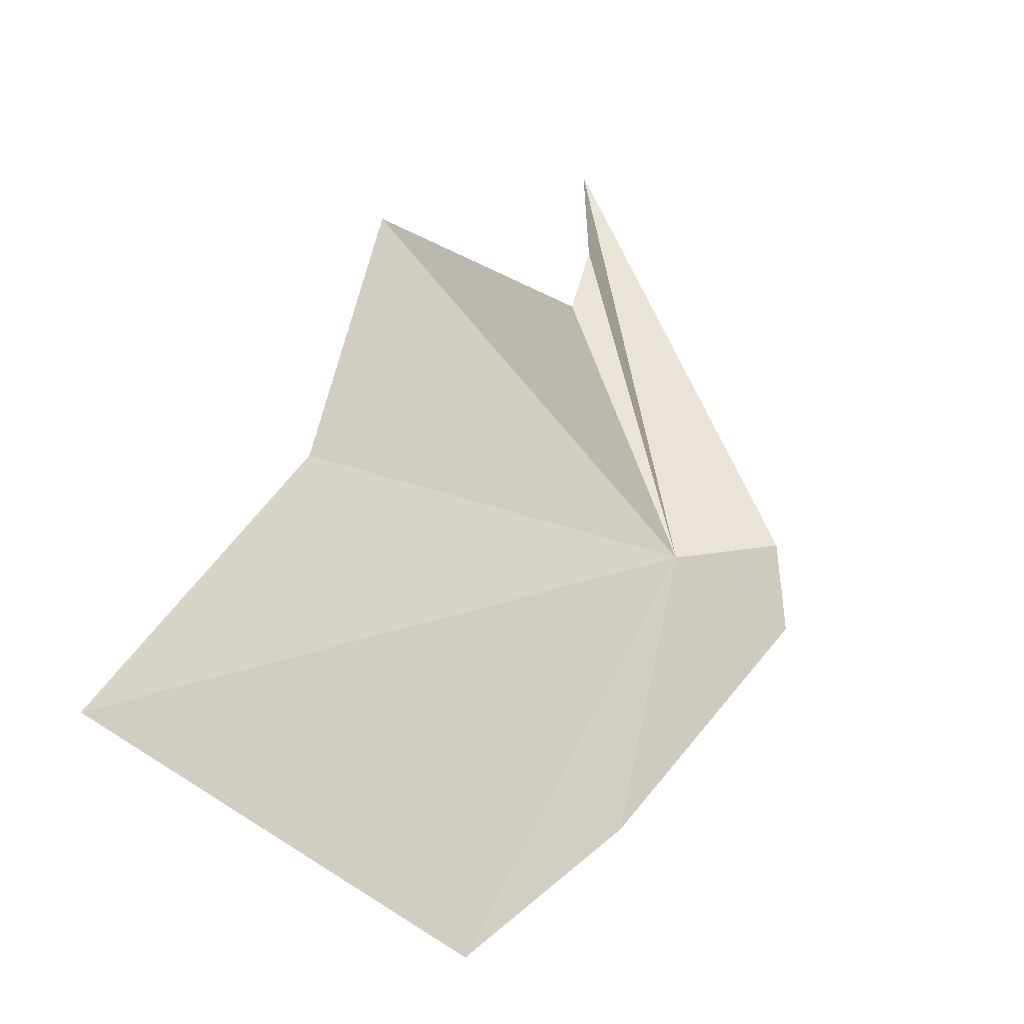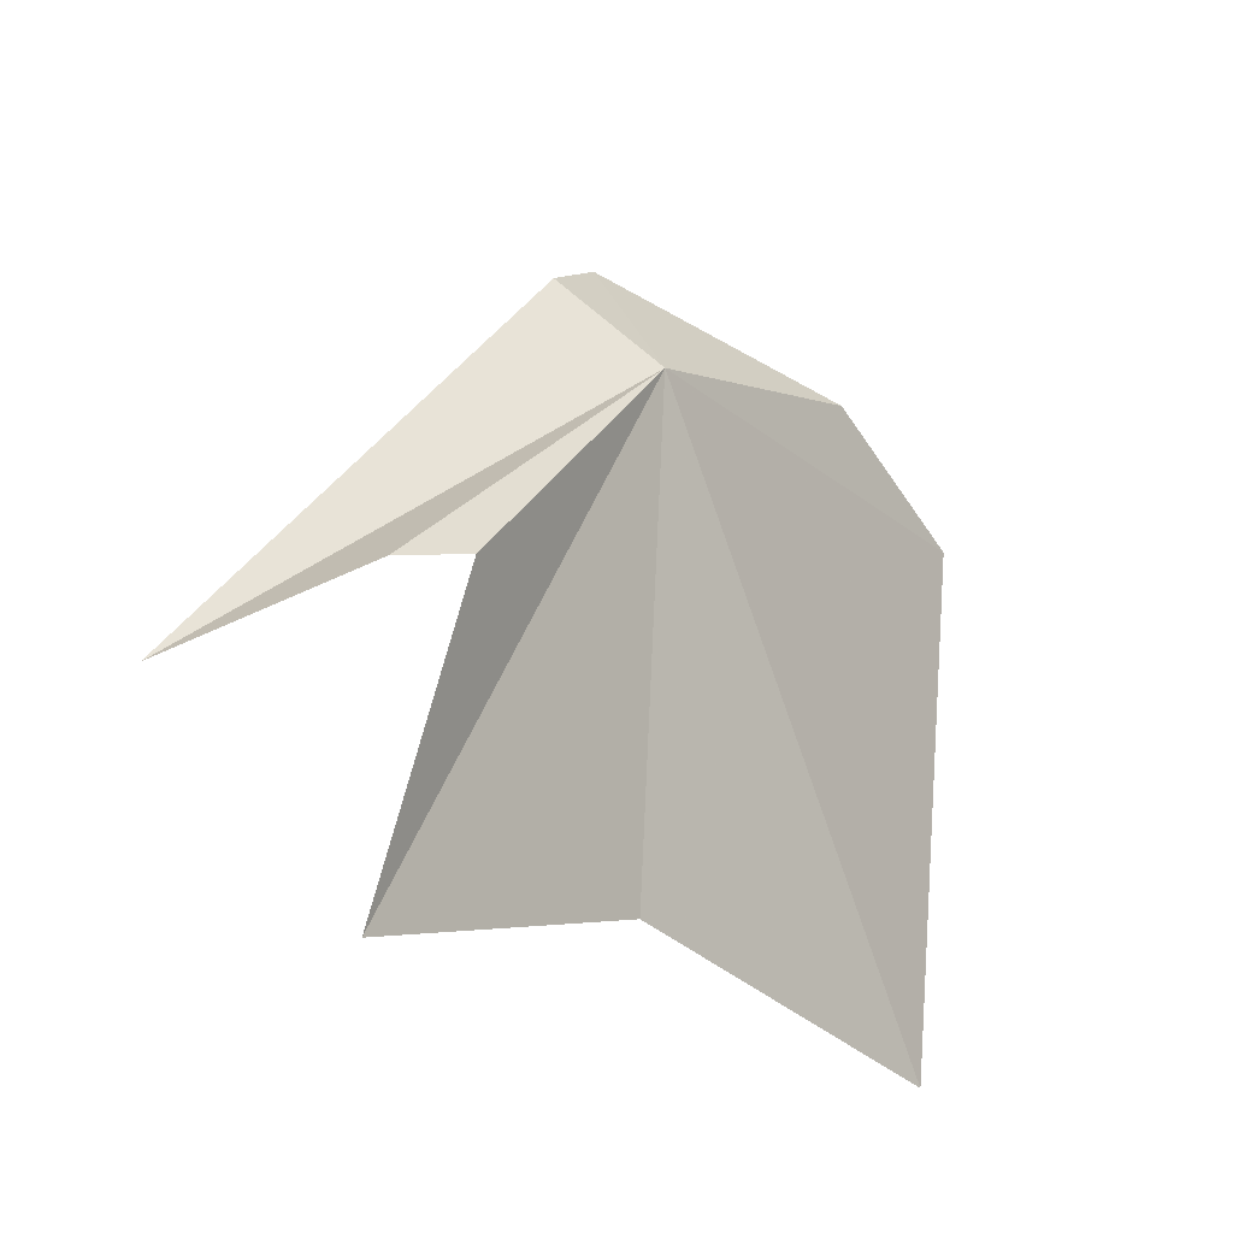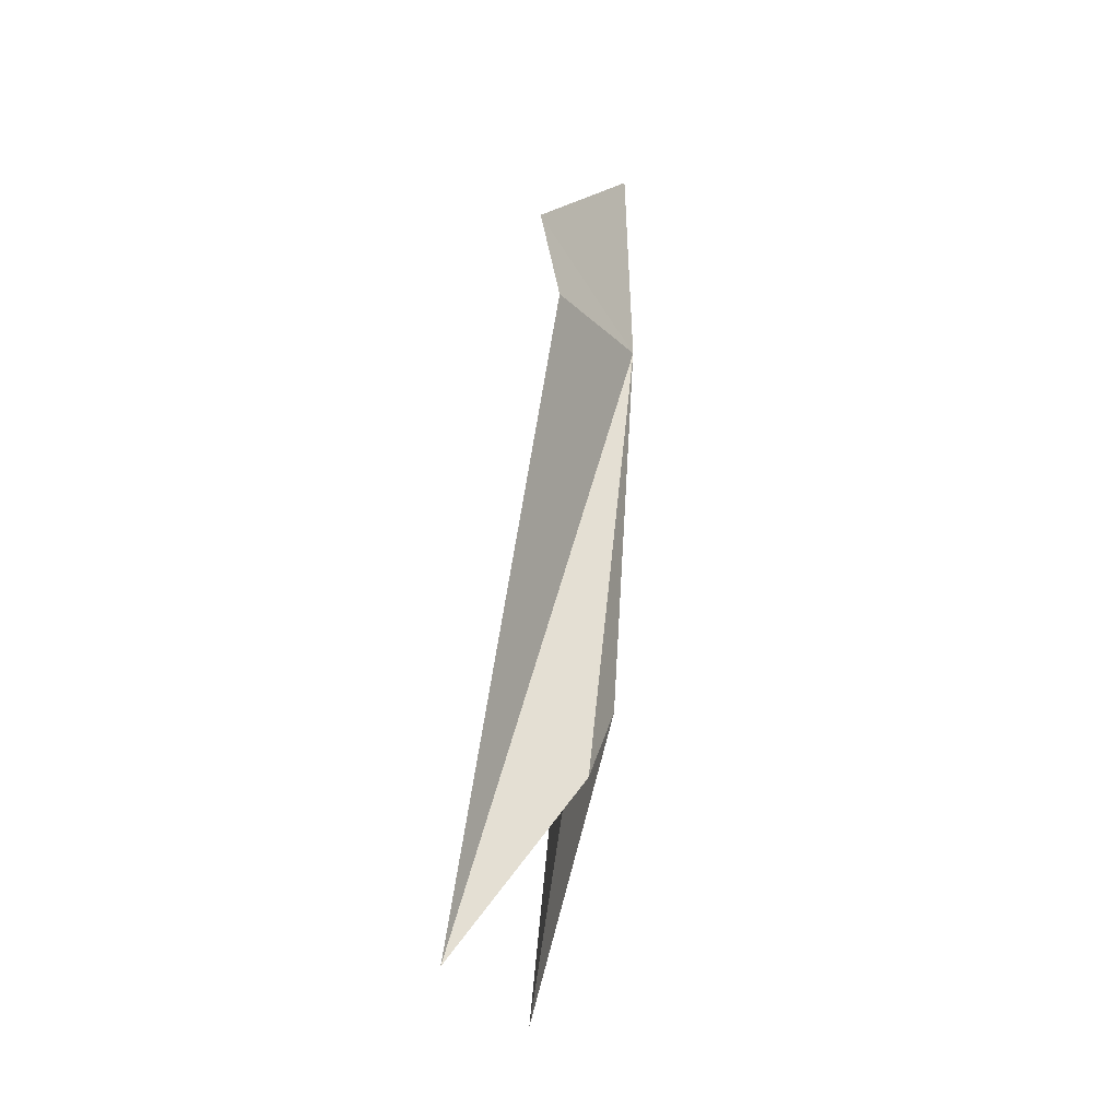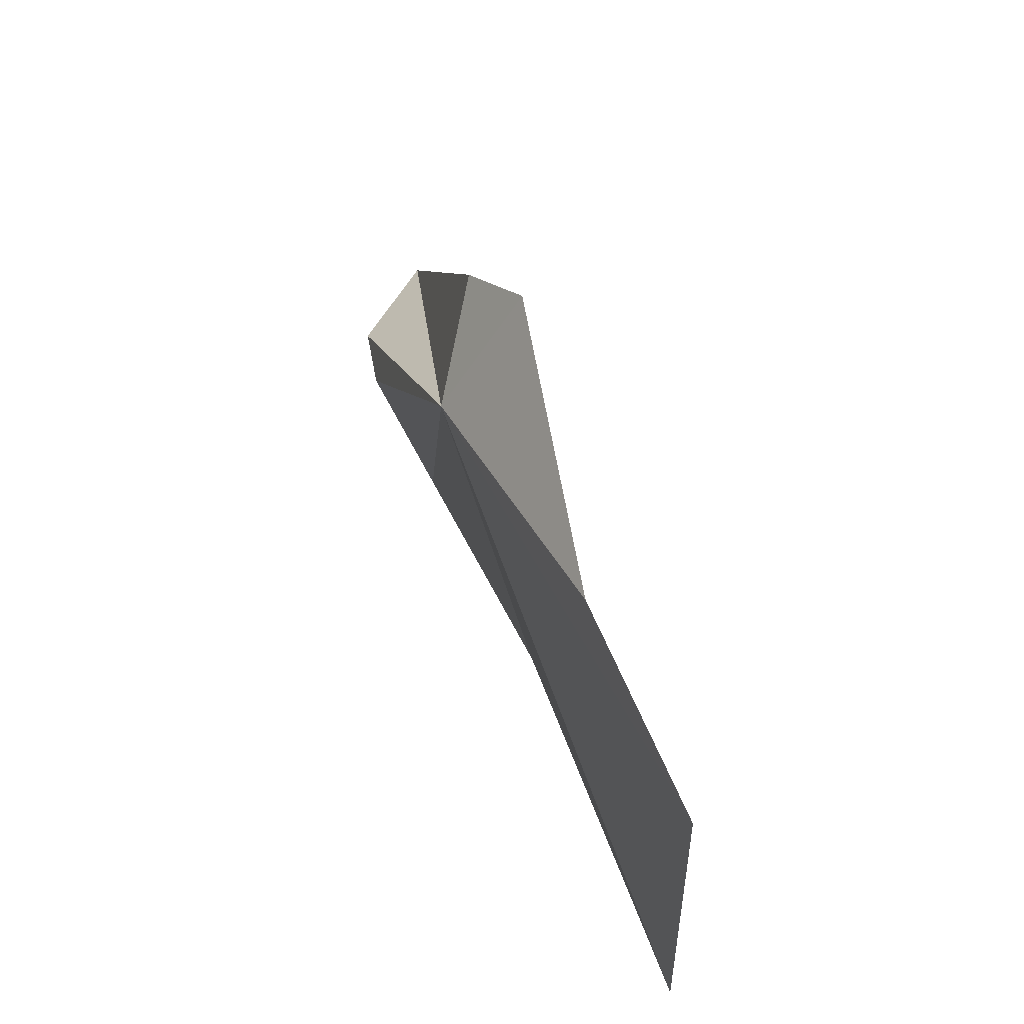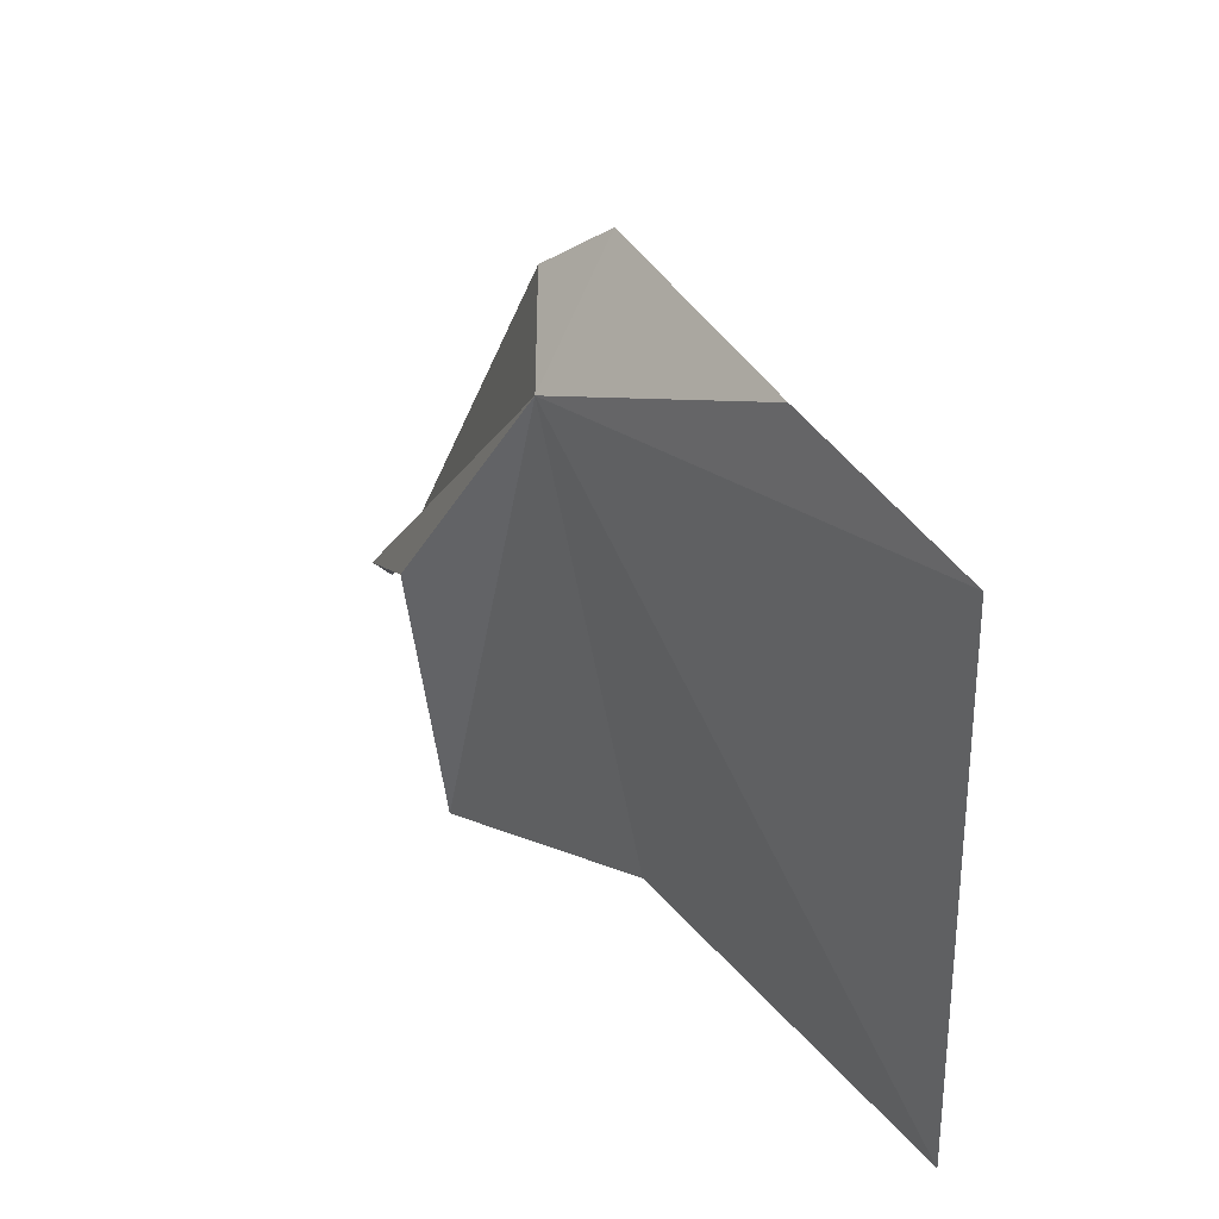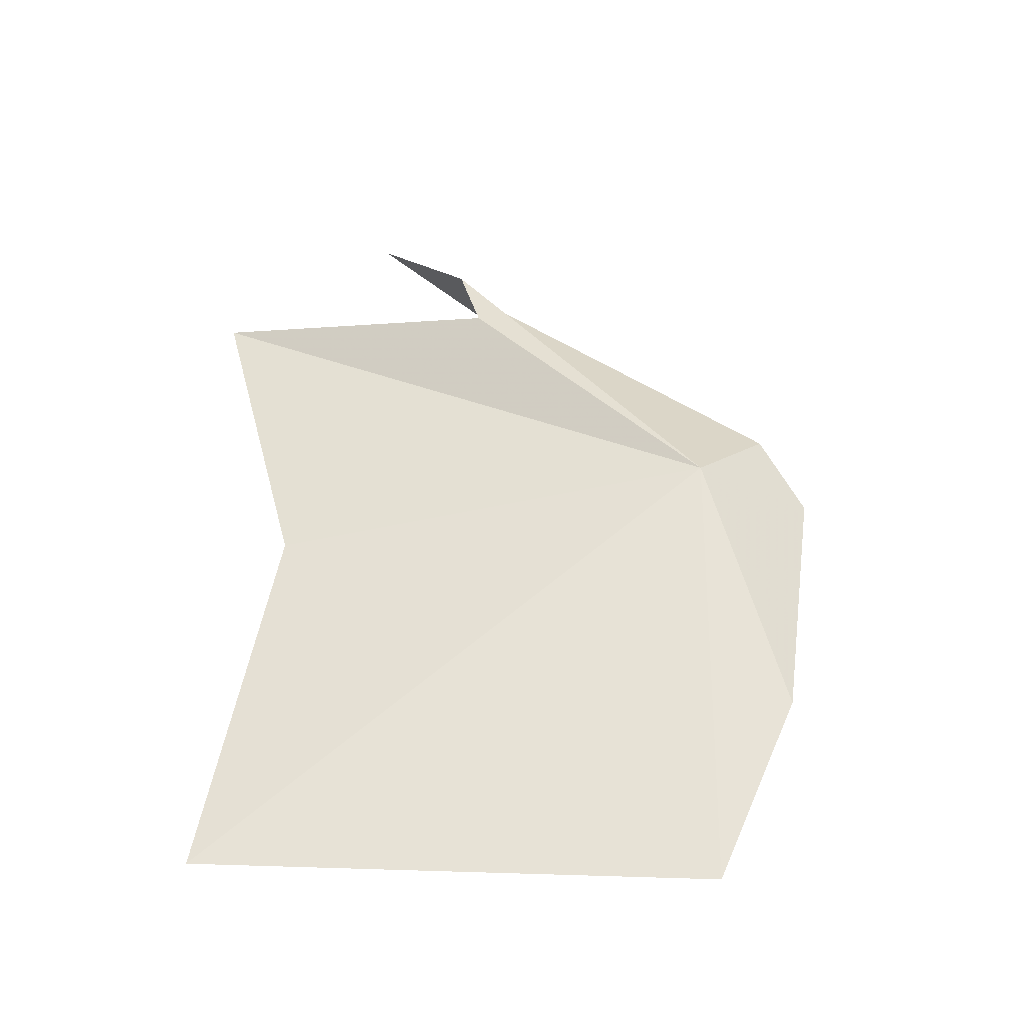
<metadata>
{"format":"obj","ext":"obj","renderer":"f3d","projection":"perspective","resolution":1024,"background":"white","views":[{"elev":51.9,"azim":120.3,"up":"+Z"},{"elev":-22.4,"azim":-29.2,"up":"+Y"},{"elev":24.1,"azim":-66.8,"up":"+Y"},{"elev":57.9,"azim":86.7,"up":"+Y"},{"elev":26.4,"azim":71.7,"up":"+Y"},{"elev":36.6,"azim":89.4,"up":"+Z"}]}
</metadata>
<code>
v -5.65 22.46 16.98
v -5.929 22.69 16.89
v -5.735 22.83 16.75
v -4.861 22.69 16.64
v -4.345 22.44 16.4
v -4.477 20.82 16.35
v -5.58 21.05 16.72
v -7.018 21.35 17.05
v -6.514 21.65 17.22
v -6.461 20.81 17.03
v -6.282 21.71 17.19
f 1 3 2
f 1 4 3
f 1 6 5
f 1 7 6
f 1 5 4
f 1 8 9
f 1 11 10
f 1 10 7
f 1 2 8
f 1 9 11

</code>
